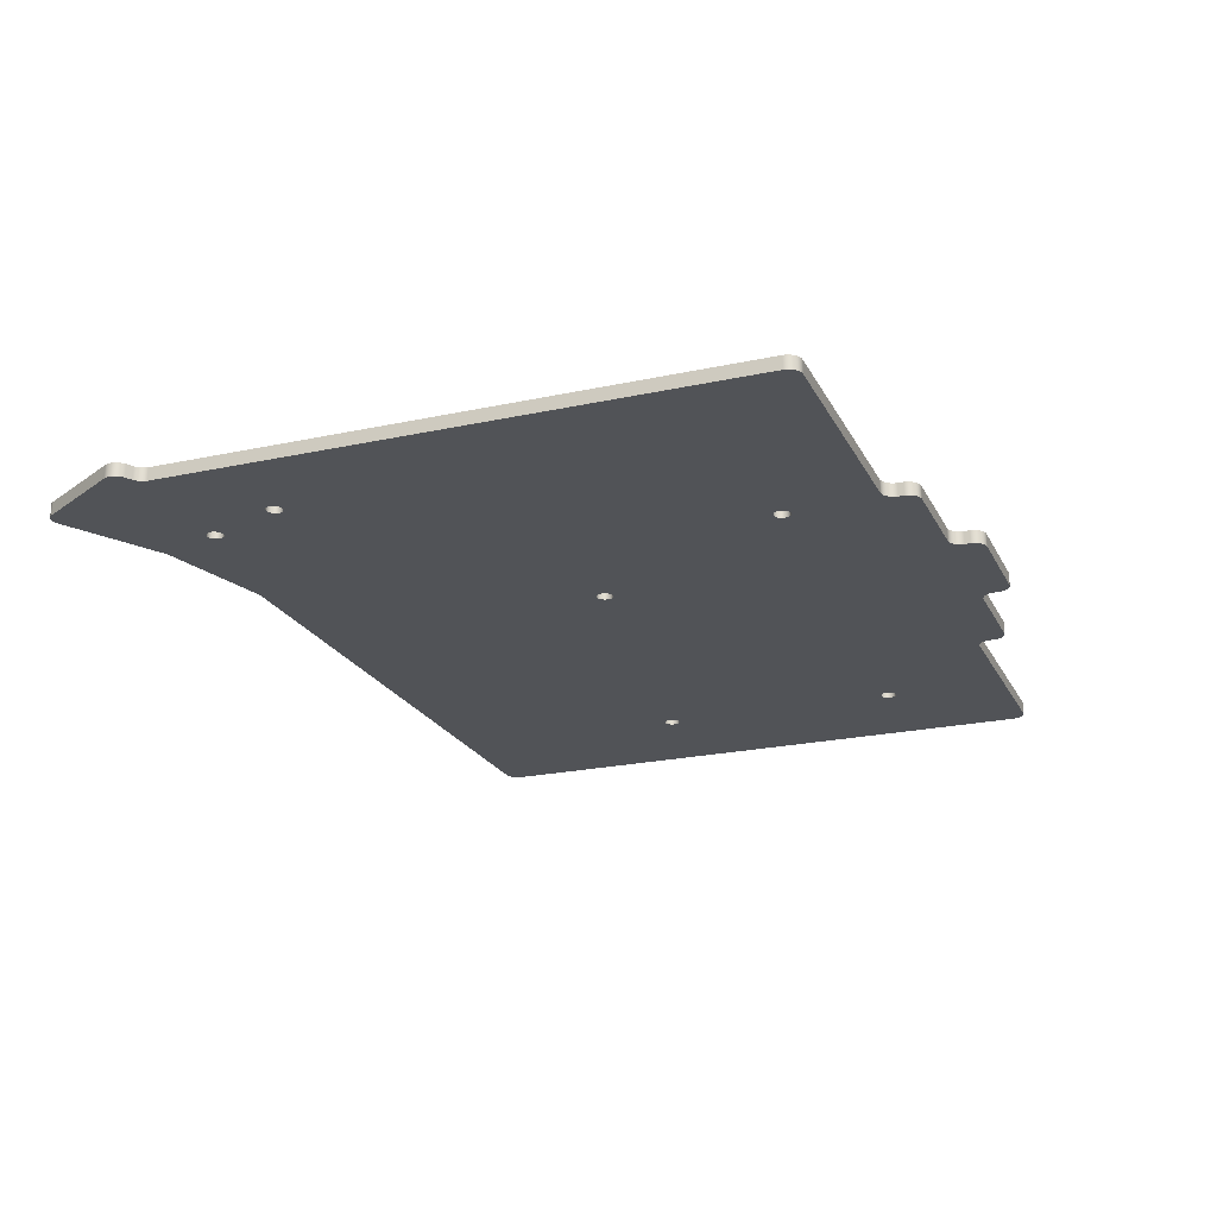
<metadata>
{"format":"obj","ext":"obj","renderer":"f3d","projection":"perspective","resolution":1024,"background":"white","views":[{"elev":-22.0,"azim":110.9,"up":"+Z"}]}
</metadata>
<code>
g ボディ5
v 825.9 -1348 2
v 826 -1349 2
v 826.1 -1349 2
v 826.3 -1349 2
v 826.6 -1349 2
v 826.9 -1350 2
v 827.2 -1350 2
v 827.5 -1350 2
v 827.8 -1349 2
v 828.1 -1349 2
v 828.3 -1349 2
v 828.4 -1349 2
v 828.4 -1348 2
v 828.4 -1348 2
v 828.3 -1348 2
v 828.1 -1347 2
v 827.8 -1347 2
v 827.5 -1347 2
v 827.2 -1347 2
v 826.9 -1347 2
v 826.6 -1347 2
v 826.3 -1347 2
v 826.1 -1348 2
v 826 -1348 2
v 825.9 -1348 0
v 826 -1348 0
v 826.1 -1348 0
v 826.3 -1347 0
v 826.6 -1347 0
v 826.9 -1347 0
v 827.2 -1347 0
v 827.5 -1347 0
v 827.8 -1347 0
v 828.1 -1347 0
v 828.3 -1348 0
v 828.4 -1348 0
v 828.4 -1348 0
v 828.4 -1349 0
v 828.3 -1349 0
v 828.1 -1349 0
v 827.8 -1349 0
v 827.5 -1350 0
v 827.2 -1350 0
v 826.9 -1350 0
v 826.6 -1349 0
v 826.3 -1349 0
v 826.1 -1349 0
v 826 -1349 0
v 825.9 -1310 2
v 826 -1311 2
v 826.1 -1311 2
v 826.3 -1311 2
v 826.6 -1311 2
v 826.9 -1311 2
v 827.2 -1311 2
v 827.5 -1311 2
v 827.8 -1311 2
v 828.1 -1311 2
v 828.3 -1311 2
v 828.4 -1311 2
v 828.4 -1310 2
v 828.4 -1310 2
v 828.3 -1310 2
v 828.1 -1309 2
v 827.8 -1309 2
v 827.5 -1309 2
v 827.2 -1309 2
v 826.9 -1309 2
v 826.6 -1309 2
v 826.3 -1309 2
v 826.1 -1310 2
v 826 -1310 2
v 825.9 -1310 0
v 826 -1310 0
v 826.1 -1310 0
v 826.3 -1309 0
v 826.6 -1309 0
v 826.9 -1309 0
v 827.2 -1309 0
v 827.5 -1309 0
v 827.8 -1309 0
v 828.1 -1309 0
v 828.3 -1310 0
v 828.4 -1310 0
v 828.4 -1310 0
v 828.4 -1311 0
v 828.3 -1311 0
v 828.1 -1311 0
v 827.8 -1311 0
v 827.5 -1311 0
v 827.2 -1311 0
v 826.9 -1311 0
v 826.6 -1311 0
v 826.3 -1311 0
v 826.1 -1311 0
v 826 -1311 0
v 883.1 -1339 2
v 883.1 -1339 2
v 883.3 -1339 2
v 883.5 -1340 2
v 883.7 -1340 2
v 884 -1340 2
v 884.3 -1340 2
v 884.7 -1340 2
v 885 -1340 2
v 885.2 -1340 2
v 885.4 -1339 2
v 885.6 -1339 2
v 885.6 -1339 2
v 885.6 -1338 2
v 885.4 -1338 2
v 885.2 -1338 2
v 885 -1338 2
v 884.7 -1338 2
v 884.3 -1338 2
v 884 -1338 2
v 883.7 -1338 2
v 883.5 -1338 2
v 883.3 -1338 2
v 883.1 -1338 2
v 883.1 -1339 0
v 883.1 -1338 0
v 883.3 -1338 0
v 883.5 -1338 0
v 883.7 -1338 0
v 884 -1338 0
v 884.3 -1338 0
v 884.7 -1338 0
v 885 -1338 0
v 885.2 -1338 0
v 885.4 -1338 0
v 885.6 -1338 0
v 885.6 -1339 0
v 885.6 -1339 0
v 885.4 -1339 0
v 885.2 -1340 0
v 885 -1340 0
v 884.7 -1340 0
v 884.3 -1340 0
v 884 -1340 0
v 883.7 -1340 0
v 883.5 -1340 0
v 883.3 -1339 0
v 883.1 -1339 0
v 923.6 -1382 2
v 923.6 -1382 2
v 923.7 -1382 2
v 923.9 -1383 2
v 924.2 -1383 2
v 924.5 -1383 2
v 924.8 -1383 2
v 925.1 -1383 2
v 925.5 -1383 2
v 925.7 -1383 2
v 925.9 -1382 2
v 926 -1382 2
v 926.1 -1382 2
v 926 -1381 2
v 925.9 -1381 2
v 925.7 -1381 2
v 925.5 -1381 2
v 925.1 -1380 2
v 924.8 -1380 2
v 924.5 -1380 2
v 924.2 -1381 2
v 923.9 -1381 2
v 923.7 -1381 2
v 923.6 -1381 2
v 923.6 -1382 0
v 923.6 -1381 0
v 923.7 -1381 0
v 923.9 -1381 0
v 924.2 -1381 0
v 924.5 -1380 0
v 924.8 -1380 0
v 925.1 -1380 0
v 925.5 -1381 0
v 925.7 -1381 0
v 925.9 -1381 0
v 926 -1381 0
v 926.1 -1382 0
v 926 -1382 0
v 925.9 -1382 0
v 925.7 -1383 0
v 925.5 -1383 0
v 925.1 -1383 0
v 924.8 -1383 0
v 924.5 -1383 0
v 924.2 -1383 0
v 923.9 -1383 0
v 923.7 -1382 0
v 923.6 -1382 0
v 902.1 -1305 2
v 902.2 -1306 2
v 902.3 -1306 2
v 902.5 -1306 2
v 902.8 -1307 2
v 903.1 -1307 2
v 903.4 -1307 2
v 903.7 -1307 2
v 904 -1307 2
v 904.3 -1306 2
v 904.5 -1306 2
v 904.6 -1306 2
v 904.6 -1305 2
v 904.6 -1305 2
v 904.5 -1305 2
v 904.3 -1305 2
v 904 -1304 2
v 903.7 -1304 2
v 903.4 -1304 2
v 903.1 -1304 2
v 902.8 -1304 2
v 902.5 -1305 2
v 902.3 -1305 2
v 902.2 -1305 2
v 902.1 -1305 0
v 902.2 -1305 0
v 902.3 -1305 0
v 902.5 -1305 0
v 902.8 -1304 0
v 903.1 -1304 0
v 903.4 -1304 0
v 903.7 -1304 0
v 904 -1304 0
v 904.3 -1305 0
v 904.5 -1305 0
v 904.6 -1305 0
v 904.6 -1305 0
v 904.6 -1306 0
v 904.5 -1306 0
v 904.3 -1306 0
v 904 -1307 0
v 903.7 -1307 0
v 903.4 -1307 0
v 903.1 -1307 0
v 902.8 -1307 0
v 902.5 -1306 0
v 902.3 -1306 0
v 902.2 -1306 0
v 928.3 -1370 2
v 928.4 -1370 2
v 928.5 -1370 2
v 928.7 -1371 2
v 929 -1371 2
v 929.3 -1371 2
v 929.6 -1371 2
v 929.9 -1371 2
v 930.2 -1371 2
v 930.5 -1371 2
v 930.7 -1370 2
v 930.8 -1370 2
v 930.8 -1370 2
v 930.8 -1369 2
v 930.7 -1369 2
v 930.5 -1369 2
v 930.2 -1369 2
v 929.9 -1369 2
v 929.6 -1369 2
v 929.3 -1369 2
v 929 -1369 2
v 928.7 -1369 2
v 928.5 -1369 2
v 928.4 -1369 2
v 928.3 -1370 0
v 928.4 -1369 0
v 928.5 -1369 0
v 928.7 -1369 0
v 929 -1369 0
v 929.3 -1369 0
v 929.6 -1369 0
v 929.9 -1369 0
v 930.2 -1369 0
v 930.5 -1369 0
v 930.7 -1369 0
v 930.8 -1369 0
v 930.8 -1370 0
v 930.8 -1370 0
v 930.7 -1370 0
v 930.5 -1371 0
v 930.2 -1371 0
v 929.9 -1371 0
v 929.6 -1371 0
v 929.3 -1371 0
v 929 -1371 0
v 928.7 -1371 0
v 928.5 -1370 0
v 928.4 -1370 0
v 846.1 -1289 0
v 846.1 -1290 0
v 845.9 -1290 0
v 845.6 -1291 0
v 845.1 -1291 0
v 844.7 -1291 0
v 844.1 -1291 0
v 844.1 -1291 2
v 844.7 -1291 2
v 845.1 -1291 2
v 845.6 -1291 2
v 845.9 -1290 2
v 846.1 -1290 2
v 846.1 -1289 2
v 846.1 -1288 0
v 846.1 -1288 2
v 848.1 -1286 0
v 847.6 -1286 0
v 847.1 -1287 0
v 846.7 -1287 0
v 846.4 -1287 0
v 846.2 -1288 0
v 846.2 -1288 2
v 846.4 -1287 2
v 846.7 -1287 2
v 847.1 -1287 2
v 847.6 -1286 2
v 848.1 -1286 2
v 863.2 -1286 0
v 863.2 -1286 2
v 865.2 -1284 0
v 865.1 -1285 0
v 864.9 -1285 0
v 864.6 -1286 0
v 864.2 -1286 0
v 863.7 -1286 0
v 863.7 -1286 2
v 864.2 -1286 2
v 864.6 -1286 2
v 864.9 -1285 2
v 865.1 -1285 2
v 865.2 -1284 2
v 865.2 -1284 0
v 865.2 -1284 2
v 867.2 -1282 0
v 866.7 -1282 0
v 866.2 -1282 0
v 865.8 -1282 0
v 865.5 -1283 0
v 865.3 -1283 0
v 865.3 -1283 2
v 865.5 -1283 2
v 865.8 -1282 2
v 866.2 -1282 2
v 866.7 -1282 2
v 867.2 -1282 2
v 882.4 -1282 0
v 882.4 -1282 2
v 884.4 -1284 0
v 884.3 -1283 0
v 884.1 -1283 0
v 883.8 -1282 0
v 883.4 -1282 0
v 882.9 -1282 0
v 882.9 -1282 2
v 883.4 -1282 2
v 883.8 -1282 2
v 884.1 -1283 2
v 884.3 -1283 2
v 884.4 -1284 2
v 884.4 -1284 0
v 884.4 -1284 2
v 886.4 -1286 0
v 885.9 -1286 0
v 885.4 -1286 0
v 885 -1286 0
v 884.7 -1285 0
v 884.5 -1285 0
v 884.5 -1285 2
v 884.7 -1285 2
v 885 -1286 2
v 885.4 -1286 2
v 885.9 -1286 2
v 886.4 -1286 2
v 901.4 -1286 0
v 901.4 -1286 2
v 903.4 -1288 0
v 903.4 -1288 0
v 903.2 -1287 0
v 902.9 -1287 0
v 902.4 -1287 0
v 902 -1286 0
v 902 -1286 2
v 902.4 -1287 2
v 902.9 -1287 2
v 903.2 -1287 2
v 903.4 -1288 2
v 903.4 -1288 2
v 903.4 -1289 0
v 903.4 -1289 2
v 905.4 -1291 0
v 904.9 -1291 0
v 904.4 -1291 0
v 904 -1291 0
v 903.7 -1290 0
v 903.5 -1290 0
v 903.5 -1290 2
v 903.7 -1290 2
v 904 -1291 2
v 904.4 -1291 2
v 904.9 -1291 2
v 905.4 -1291 2
v 941.8 -1291 0
v 941.8 -1291 2
v 943.8 -1293 0
v 943.7 -1293 0
v 943.5 -1292 0
v 943.2 -1292 0
v 942.8 -1291 0
v 942.3 -1291 0
v 942.3 -1291 2
v 942.8 -1291 2
v 943.2 -1292 2
v 943.5 -1292 2
v 943.7 -1293 2
v 943.8 -1293 2
v 943.8 -1381 0
v 943.8 -1381 2
v 944.8 -1383 0
v 944.3 -1382 0
v 944 -1382 0
v 943.8 -1382 0
v 943.8 -1382 2
v 944 -1382 2
v 944.3 -1382 2
v 944.8 -1383 2
v 945.7 -1383 0
v 945.7 -1383 2
v 946.4 -1386 0
v 946.6 -1386 0
v 946.7 -1385 0
v 946.6 -1384 0
v 946.4 -1384 0
v 946.1 -1384 0
v 946.1 -1384 2
v 946.4 -1384 2
v 946.6 -1384 2
v 946.7 -1385 2
v 946.6 -1386 2
v 946.4 -1386 2
v 938.8 -1399 0
v 938.8 -1399 2
v 936.1 -1400 0
v 936.6 -1400 0
v 937.1 -1400 0
v 937.6 -1400 0
v 938.1 -1400 0
v 938.5 -1400 0
v 938.5 -1400 2
v 938.1 -1400 2
v 937.6 -1400 2
v 937.1 -1400 2
v 936.6 -1400 2
v 936.1 -1400 2
v 921.4 -1391 0
v 921.4 -1391 2
v 903.1 -1387 0
v 903.1 -1387 2
v 810 -1387 0
v 810 -1387 2
v 808 -1385 0
v 808.1 -1385 0
v 808.3 -1386 0
v 808.6 -1386 0
v 809 -1386 0
v 809.5 -1386 0
v 809.5 -1386 2
v 809 -1386 2
v 808.6 -1386 2
v 808.3 -1386 2
v 808.1 -1385 2
v 808 -1385 2
v 808 -1293 0
v 808 -1293 2
v 810 -1291 0
v 809.5 -1291 0
v 809 -1291 0
v 808.6 -1292 0
v 808.3 -1292 0
v 808.1 -1293 0
v 808.1 -1293 2
v 808.3 -1292 2
v 808.6 -1292 2
v 809 -1291 2
v 809.5 -1291 2
v 810 -1291 2
f 2 48 1
f 1 48 25
f 1 25 24
f 24 25 26
f 24 26 23
f 23 26 27
f 23 27 22
f 22 27 28
f 22 28 21
f 21 28 29
f 21 29 20
f 20 29 30
f 20 30 19
f 19 30 31
f 19 31 18
f 18 31 32
f 18 32 17
f 17 32 33
f 17 33 16
f 16 33 34
f 16 34 15
f 15 34 35
f 15 35 14
f 14 35 36
f 14 36 13
f 13 36 37
f 13 37 12
f 12 37 38
f 12 38 11
f 11 38 39
f 11 39 10
f 10 39 40
f 10 40 9
f 9 40 41
f 9 41 8
f 8 41 42
f 8 42 7
f 7 42 43
f 7 43 6
f 6 43 44
f 6 44 5
f 5 44 45
f 5 45 4
f 4 45 46
f 4 46 3
f 3 46 47
f 3 47 2
f 2 47 48
f 50 96 49
f 49 96 73
f 49 73 72
f 72 73 74
f 72 74 71
f 71 74 75
f 71 75 70
f 70 75 76
f 70 76 69
f 69 76 77
f 69 77 68
f 68 77 78
f 68 78 67
f 67 78 79
f 67 79 66
f 66 79 80
f 66 80 65
f 65 80 81
f 65 81 64
f 64 81 82
f 64 82 63
f 63 82 83
f 63 83 62
f 62 83 84
f 62 84 61
f 61 84 85
f 61 85 60
f 60 85 86
f 60 86 59
f 59 86 87
f 59 87 58
f 58 87 88
f 58 88 57
f 57 88 89
f 57 89 56
f 56 89 90
f 56 90 55
f 55 90 91
f 55 91 54
f 54 91 92
f 54 92 53
f 53 92 93
f 53 93 52
f 52 93 94
f 52 94 51
f 51 94 95
f 51 95 50
f 50 95 96
f 98 144 97
f 97 144 121
f 97 121 120
f 120 121 122
f 120 122 119
f 119 122 123
f 119 123 118
f 118 123 124
f 118 124 117
f 117 124 125
f 117 125 116
f 116 125 126
f 116 126 115
f 115 126 127
f 115 127 114
f 114 127 128
f 114 128 113
f 113 128 129
f 113 129 112
f 112 129 130
f 112 130 111
f 111 130 131
f 111 131 110
f 110 131 132
f 110 132 109
f 109 132 133
f 109 133 108
f 108 133 134
f 108 134 107
f 107 134 135
f 107 135 106
f 106 135 136
f 106 136 105
f 105 136 137
f 105 137 104
f 104 137 138
f 104 138 103
f 103 138 139
f 103 139 102
f 102 139 140
f 102 140 101
f 101 140 141
f 101 141 100
f 100 141 142
f 100 142 99
f 99 142 143
f 99 143 98
f 98 143 144
f 146 192 145
f 145 192 169
f 145 169 168
f 168 169 170
f 168 170 167
f 167 170 171
f 167 171 166
f 166 171 172
f 166 172 165
f 165 172 173
f 165 173 164
f 164 173 174
f 164 174 163
f 163 174 175
f 163 175 162
f 162 175 176
f 162 176 161
f 161 176 177
f 161 177 160
f 160 177 178
f 160 178 159
f 159 178 179
f 159 179 158
f 158 179 180
f 158 180 157
f 157 180 181
f 157 181 156
f 156 181 182
f 156 182 155
f 155 182 183
f 155 183 154
f 154 183 184
f 154 184 153
f 153 184 185
f 153 185 152
f 152 185 186
f 152 186 151
f 151 186 187
f 151 187 150
f 150 187 188
f 150 188 149
f 149 188 189
f 149 189 148
f 148 189 190
f 148 190 147
f 147 190 191
f 147 191 146
f 146 191 192
f 194 240 193
f 193 240 217
f 193 217 216
f 216 217 218
f 216 218 215
f 215 218 219
f 215 219 214
f 214 219 220
f 214 220 213
f 213 220 221
f 213 221 212
f 212 221 222
f 212 222 211
f 211 222 223
f 211 223 210
f 210 223 224
f 210 224 209
f 209 224 225
f 209 225 208
f 208 225 226
f 208 226 207
f 207 226 227
f 207 227 206
f 206 227 228
f 206 228 205
f 205 228 229
f 205 229 204
f 204 229 230
f 204 230 203
f 203 230 231
f 203 231 202
f 202 231 232
f 202 232 201
f 201 232 233
f 201 233 200
f 200 233 234
f 200 234 199
f 199 234 235
f 199 235 198
f 198 235 236
f 198 236 197
f 197 236 237
f 197 237 196
f 196 237 238
f 196 238 195
f 195 238 239
f 195 239 194
f 194 239 240
f 242 288 241
f 241 288 265
f 241 265 264
f 264 265 266
f 264 266 263
f 263 266 267
f 263 267 262
f 262 267 268
f 262 268 261
f 261 268 269
f 261 269 260
f 260 269 270
f 260 270 259
f 259 270 271
f 259 271 258
f 258 271 272
f 258 272 257
f 257 272 273
f 257 273 256
f 256 273 274
f 256 274 255
f 255 274 275
f 255 275 254
f 254 275 276
f 254 276 253
f 253 276 277
f 253 277 252
f 252 277 278
f 252 278 251
f 251 278 279
f 251 279 250
f 250 279 280
f 250 280 249
f 249 280 281
f 249 281 248
f 248 281 282
f 248 282 247
f 247 282 283
f 247 283 246
f 246 283 284
f 246 284 245
f 245 284 285
f 245 285 244
f 244 285 286
f 244 286 243
f 243 286 287
f 243 287 242
f 242 287 288
f 302 289 301
f 301 289 290
f 301 290 300
f 300 290 291
f 300 291 299
f 299 291 292
f 299 292 298
f 298 292 293
f 298 293 297
f 297 293 294
f 297 294 296
f 296 294 295
f 303 289 304
f 304 289 302
f 316 305 315
f 315 305 306
f 315 306 314
f 314 306 307
f 314 307 313
f 313 307 308
f 313 308 312
f 312 308 309
f 312 309 311
f 311 309 310
f 311 310 304
f 304 310 303
f 317 305 318
f 318 305 316
f 330 319 329
f 329 319 320
f 329 320 328
f 328 320 321
f 328 321 327
f 327 321 322
f 327 322 326
f 326 322 323
f 326 323 325
f 325 323 324
f 325 324 318
f 318 324 317
f 331 319 332
f 332 319 330
f 344 333 343
f 343 333 334
f 343 334 342
f 342 334 335
f 342 335 341
f 341 335 336
f 341 336 340
f 340 336 337
f 340 337 339
f 339 337 338
f 339 338 332
f 332 338 331
f 345 333 346
f 346 333 344
f 358 347 357
f 357 347 348
f 357 348 356
f 356 348 349
f 356 349 355
f 355 349 350
f 355 350 354
f 354 350 351
f 354 351 353
f 353 351 352
f 353 352 346
f 346 352 345
f 359 347 360
f 360 347 358
f 372 361 371
f 371 361 362
f 371 362 370
f 370 362 363
f 370 363 369
f 369 363 364
f 369 364 368
f 368 364 365
f 368 365 367
f 367 365 366
f 367 366 360
f 360 366 359
f 373 361 374
f 374 361 372
f 386 375 385
f 385 375 376
f 385 376 384
f 384 376 377
f 384 377 383
f 383 377 378
f 383 378 382
f 382 378 379
f 382 379 381
f 381 379 380
f 381 380 374
f 374 380 373
f 387 375 388
f 388 375 386
f 400 389 399
f 399 389 390
f 399 390 398
f 398 390 391
f 398 391 397
f 397 391 392
f 397 392 396
f 396 392 393
f 396 393 395
f 395 393 394
f 395 394 388
f 388 394 387
f 401 389 402
f 402 389 400
f 414 403 413
f 413 403 404
f 413 404 412
f 412 404 405
f 412 405 411
f 411 405 406
f 411 406 410
f 410 406 407
f 410 407 409
f 409 407 408
f 409 408 402
f 402 408 401
f 415 403 416
f 416 403 414
f 424 417 423
f 423 417 418
f 423 418 422
f 422 418 419
f 422 419 421
f 421 419 420
f 421 420 416
f 416 420 415
f 425 417 426
f 426 417 424
f 438 427 437
f 437 427 428
f 437 428 436
f 436 428 429
f 436 429 435
f 435 429 430
f 435 430 434
f 434 430 431
f 434 431 433
f 433 431 432
f 433 432 426
f 426 432 425
f 439 427 440
f 440 427 438
f 452 441 451
f 451 441 442
f 451 442 450
f 450 442 443
f 450 443 449
f 449 443 444
f 449 444 448
f 448 444 445
f 448 445 447
f 447 445 446
f 447 446 440
f 440 446 439
f 453 441 454
f 454 441 452
f 455 453 456
f 456 453 454
f 457 455 458
f 458 455 456
f 470 459 469
f 469 459 460
f 469 460 468
f 468 460 461
f 468 461 467
f 467 461 462
f 467 462 466
f 466 462 463
f 466 463 465
f 465 463 464
f 465 464 458
f 458 464 457
f 471 459 472
f 472 459 470
f 484 473 483
f 483 473 474
f 483 474 482
f 482 474 475
f 482 475 481
f 481 475 476
f 481 476 480
f 480 476 477
f 480 477 479
f 479 477 478
f 479 478 472
f 472 478 471
f 295 473 296
f 296 473 484
f 264 456 241
f 241 456 166
f 241 166 242
f 242 166 165
f 242 165 243
f 243 165 164
f 243 164 244
f 244 164 163
f 244 163 245
f 245 163 162
f 245 162 246
f 246 162 161
f 246 161 247
f 247 161 160
f 247 160 248
f 248 160 159
f 248 159 249
f 249 159 416
f 249 416 250
f 250 416 251
f 251 416 252
f 252 416 253
f 253 416 254
f 254 416 255
f 255 416 256
f 256 416 414
f 256 414 257
f 257 414 258
f 258 414 202
f 258 202 259
f 259 202 201
f 259 201 109
f 109 201 110
f 110 201 200
f 110 200 111
f 111 200 199
f 111 199 112
f 112 199 198
f 112 198 113
f 113 198 197
f 113 197 114
f 114 197 196
f 114 196 115
f 115 196 195
f 115 195 116
f 116 195 194
f 116 194 325
f 325 194 193
f 325 193 371
f 371 193 216
f 371 216 372
f 372 216 215
f 372 215 214
f 456 264 105
f 105 264 263
f 105 263 106
f 106 263 262
f 106 262 107
f 107 262 261
f 107 261 108
f 108 261 260
f 108 260 109
f 109 260 259
f 372 214 397
f 397 214 213
f 397 213 398
f 398 213 212
f 398 212 399
f 399 212 211
f 399 211 400
f 400 211 210
f 400 210 209
f 209 208 400
f 400 208 207
f 400 207 402
f 402 207 206
f 402 206 205
f 402 205 414
f 414 205 204
f 414 204 203
f 203 202 414
f 146 145 456
f 456 145 168
f 456 168 167
f 167 166 456
f 159 158 416
f 416 158 157
f 416 157 421
f 421 157 156
f 421 156 422
f 422 156 155
f 422 155 423
f 423 155 154
f 423 154 438
f 438 154 440
f 440 154 452
f 440 452 447
f 447 452 448
f 448 452 451
f 448 451 449
f 449 451 450
f 154 153 452
f 452 153 454
f 454 153 152
f 454 152 151
f 151 150 454
f 454 150 149
f 454 149 148
f 148 147 454
f 454 147 146
f 454 146 456
f 120 15 97
f 97 15 14
f 97 14 98
f 98 14 13
f 98 13 99
f 99 13 12
f 99 12 100
f 100 12 11
f 100 11 101
f 101 11 10
f 101 10 456
f 456 10 9
f 456 9 458
f 458 9 8
f 458 8 7
f 119 58 120
f 120 58 16
f 120 16 15
f 58 119 59
f 59 119 118
f 59 118 60
f 60 118 117
f 60 117 298
f 298 117 318
f 298 318 299
f 299 318 300
f 300 318 301
f 301 318 316
f 301 316 302
f 302 316 304
f 304 316 311
f 311 316 312
f 312 316 313
f 313 316 314
f 314 316 315
f 318 117 325
f 325 117 116
f 105 104 456
f 456 104 103
f 456 103 102
f 102 101 456
f 50 49 472
f 472 49 72
f 472 72 71
f 71 70 472
f 472 70 69
f 472 69 484
f 484 69 68
f 484 68 67
f 484 67 296
f 296 67 66
f 296 66 65
f 65 64 296
f 296 64 63
f 296 63 62
f 296 62 297
f 297 62 61
f 297 61 60
f 16 58 17
f 17 58 57
f 17 57 18
f 18 57 56
f 18 56 19
f 19 56 55
f 19 55 20
f 20 55 54
f 20 54 21
f 21 54 53
f 21 53 22
f 22 53 52
f 22 52 23
f 23 52 51
f 23 51 472
f 472 51 50
f 2 1 470
f 470 1 24
f 470 24 472
f 472 24 23
f 458 7 470
f 470 7 6
f 470 6 5
f 5 4 470
f 470 4 3
f 470 3 2
f 483 482 484
f 484 482 481
f 484 481 480
f 480 479 484
f 484 479 472
f 470 469 458
f 458 469 468
f 458 468 467
f 467 466 458
f 458 466 465
f 437 426 438
f 438 426 424
f 438 424 423
f 437 436 426
f 426 436 435
f 426 435 434
f 434 433 426
f 414 413 402
f 402 413 412
f 402 412 411
f 411 410 402
f 402 410 409
f 397 396 372
f 372 396 395
f 372 395 374
f 374 395 388
f 374 388 386
f 386 385 374
f 374 385 384
f 374 384 383
f 383 382 374
f 374 382 381
f 325 371 326
f 326 371 370
f 326 370 327
f 327 370 369
f 327 369 328
f 328 369 368
f 328 368 329
f 329 368 367
f 329 367 346
f 346 367 360
f 346 360 358
f 358 357 346
f 346 357 356
f 346 356 355
f 355 354 346
f 346 354 353
f 346 344 329
f 329 344 330
f 330 344 332
f 332 344 339
f 339 344 340
f 340 344 341
f 341 344 342
f 342 344 343
f 298 297 60
f 288 172 265
f 265 172 455
f 265 455 266
f 266 455 137
f 266 137 267
f 267 137 136
f 267 136 268
f 268 136 135
f 268 135 269
f 269 135 134
f 269 134 270
f 270 134 133
f 270 133 271
f 271 133 233
f 271 233 232
f 172 288 173
f 173 288 287
f 173 287 174
f 174 287 286
f 174 286 175
f 175 286 285
f 175 285 176
f 176 285 284
f 176 284 177
f 177 284 283
f 177 283 178
f 178 283 282
f 178 282 179
f 179 282 281
f 179 281 415
f 415 281 280
f 415 280 279
f 279 278 415
f 415 278 277
f 415 277 276
f 276 275 415
f 415 275 274
f 415 274 403
f 403 274 273
f 403 273 272
f 403 272 232
f 232 272 271
f 240 324 217
f 217 324 362
f 217 362 218
f 218 362 361
f 218 361 219
f 219 361 220
f 220 361 392
f 220 392 221
f 221 392 391
f 221 391 222
f 222 391 390
f 222 390 223
f 223 390 389
f 223 389 224
f 224 389 225
f 225 389 226
f 226 389 227
f 227 389 401
f 227 401 228
f 228 401 229
f 229 401 403
f 229 403 230
f 230 403 231
f 231 403 232
f 324 240 126
f 126 240 239
f 126 239 127
f 127 239 238
f 127 238 128
f 128 238 237
f 128 237 129
f 129 237 236
f 129 236 130
f 130 236 235
f 130 235 131
f 131 235 234
f 131 234 132
f 132 234 233
f 132 233 133
f 170 169 455
f 455 169 192
f 455 192 453
f 453 192 191
f 453 191 190
f 190 189 453
f 453 189 188
f 453 188 187
f 187 186 453
f 453 186 185
f 453 185 441
f 441 185 184
f 441 184 439
f 439 184 427
f 427 184 418
f 427 418 417
f 184 183 418
f 418 183 419
f 419 183 182
f 419 182 420
f 420 182 181
f 420 181 415
f 415 181 180
f 415 180 179
f 172 171 455
f 455 171 170
f 144 36 121
f 121 36 35
f 121 35 122
f 122 35 34
f 122 34 88
f 88 34 33
f 88 33 89
f 89 33 32
f 89 32 90
f 90 32 31
f 90 31 91
f 91 31 30
f 91 30 92
f 92 30 29
f 92 29 93
f 93 29 28
f 93 28 94
f 94 28 27
f 94 27 95
f 95 27 471
f 95 471 96
f 96 471 73
f 73 471 74
f 74 471 75
f 75 471 76
f 76 471 77
f 77 471 473
f 77 473 78
f 78 473 79
f 79 473 295
f 79 295 80
f 80 295 81
f 81 295 82
f 82 295 83
f 83 295 84
f 84 295 294
f 84 294 85
f 85 294 86
f 86 294 293
f 86 293 125
f 125 293 317
f 125 317 324
f 36 144 37
f 37 144 143
f 37 143 38
f 38 143 142
f 38 142 39
f 39 142 141
f 39 141 40
f 40 141 455
f 40 455 41
f 41 455 457
f 41 457 42
f 42 457 43
f 43 457 459
f 43 459 44
f 44 459 45
f 45 459 46
f 46 459 47
f 47 459 48
f 48 459 25
f 25 459 26
f 26 459 471
f 26 471 27
f 141 140 455
f 455 140 139
f 455 139 138
f 138 137 455
f 126 125 324
f 125 124 86
f 86 124 87
f 87 124 123
f 87 123 88
f 88 123 122
f 293 292 317
f 317 292 291
f 317 291 290
f 317 290 305
f 305 290 289
f 305 289 303
f 303 310 305
f 305 310 309
f 305 309 308
f 308 307 305
f 305 307 306
f 324 323 362
f 362 323 363
f 363 323 322
f 363 322 364
f 364 322 321
f 364 321 365
f 365 321 320
f 365 320 366
f 366 320 345
f 366 345 359
f 359 345 347
f 347 345 348
f 348 345 349
f 349 345 350
f 350 345 351
f 351 345 352
f 345 320 333
f 333 320 319
f 333 319 331
f 331 338 333
f 333 338 337
f 333 337 336
f 336 335 333
f 333 335 334
f 373 394 361
f 361 394 393
f 361 393 392
f 380 379 373
f 373 379 378
f 373 378 377
f 377 376 373
f 373 376 375
f 373 375 387
f 387 394 373
f 408 407 401
f 401 407 406
f 401 406 405
f 405 404 401
f 401 404 403
f 417 425 427
f 427 425 428
f 428 425 429
f 429 425 430
f 430 425 431
f 431 425 432
f 439 446 441
f 441 446 445
f 441 445 442
f 442 445 444
f 442 444 443
f 464 463 457
f 457 463 462
f 457 462 461
f 461 460 457
f 457 460 459
f 471 478 473
f 473 478 477
f 473 477 476
f 476 475 473
f 473 475 474

</code>
